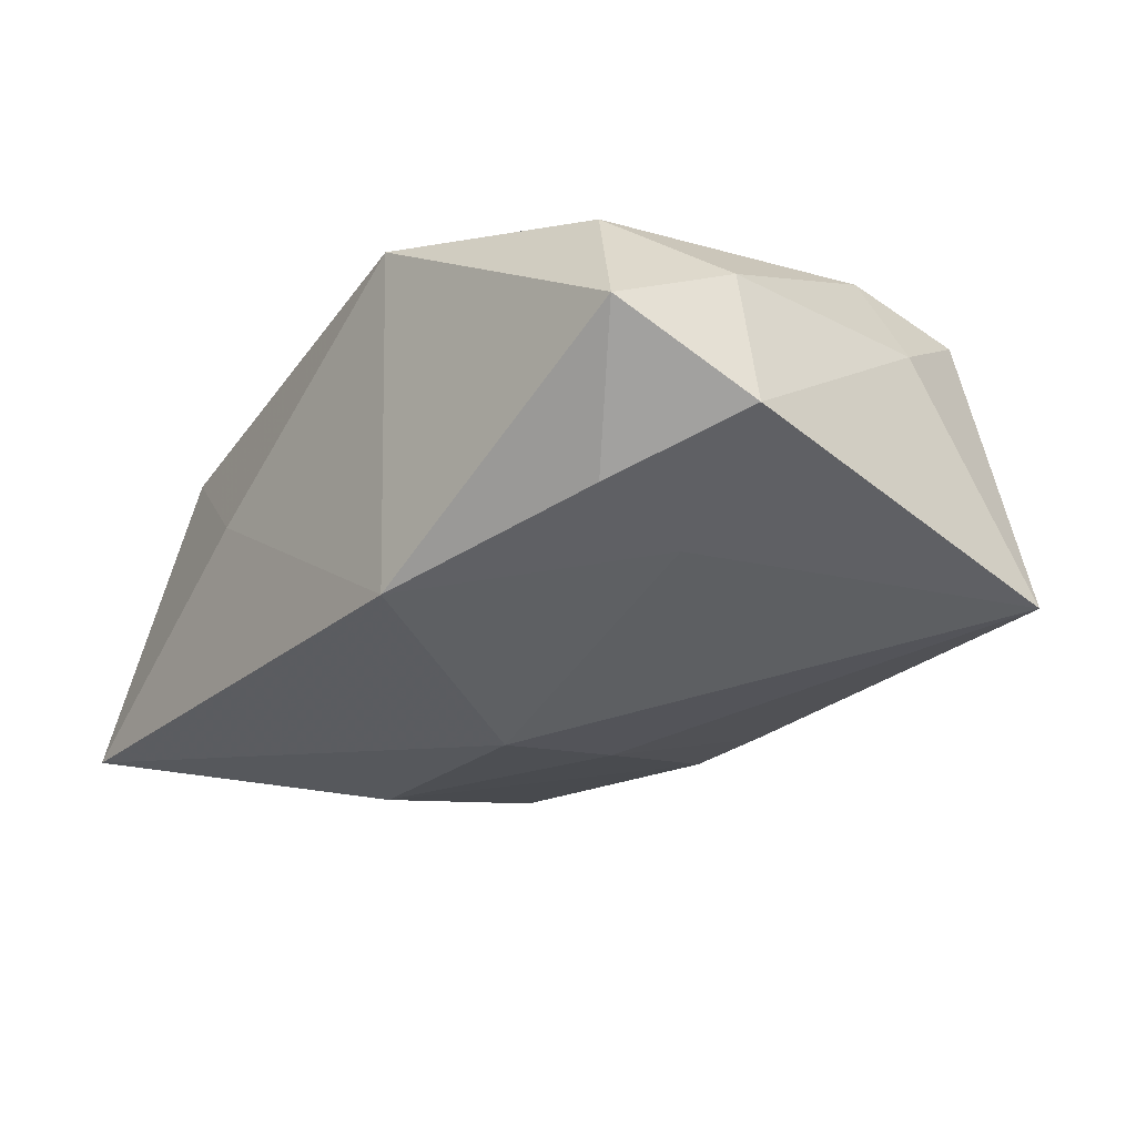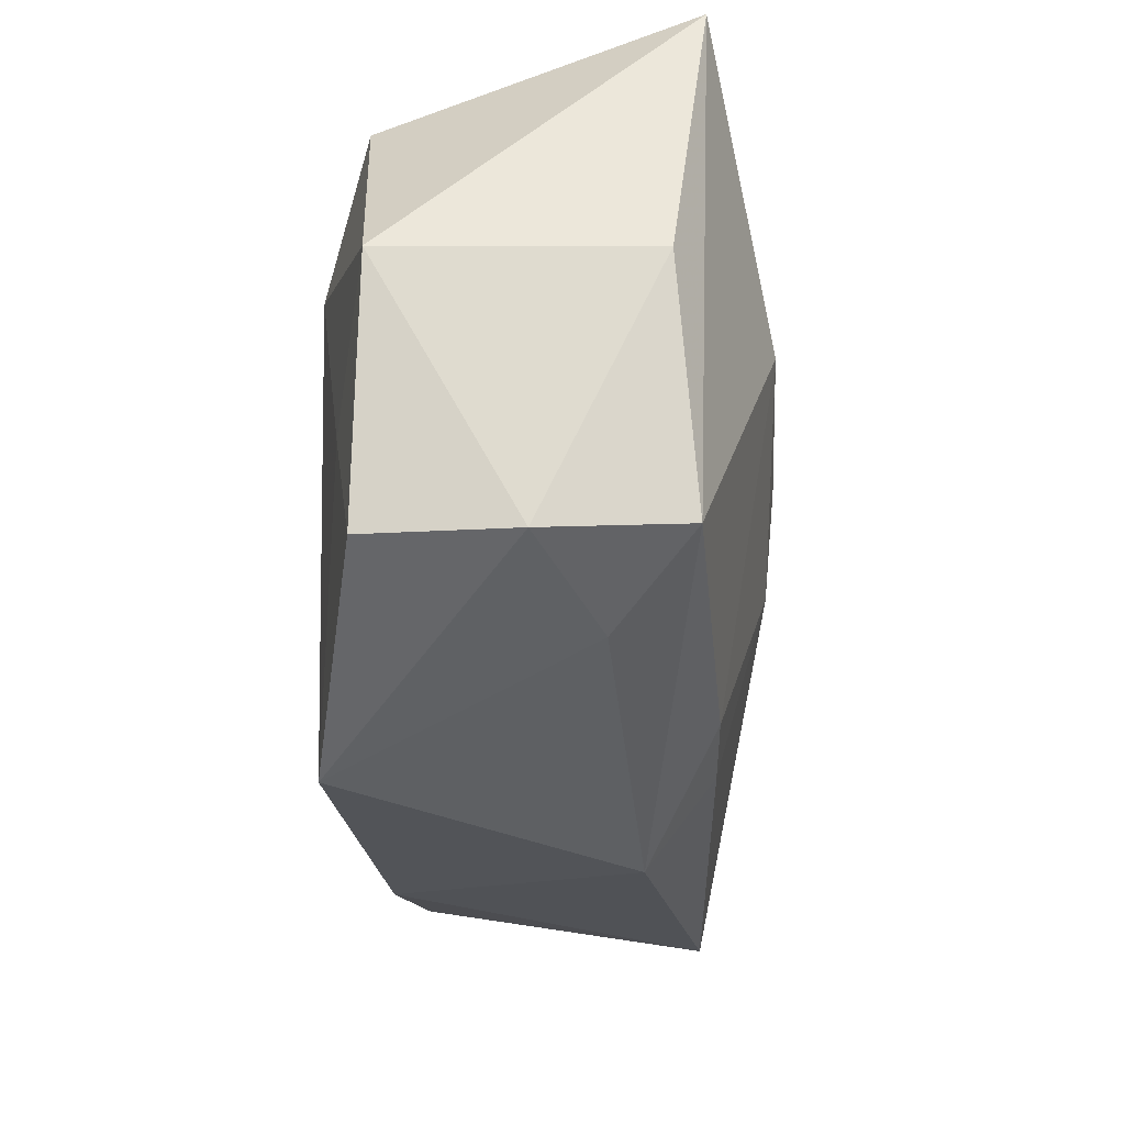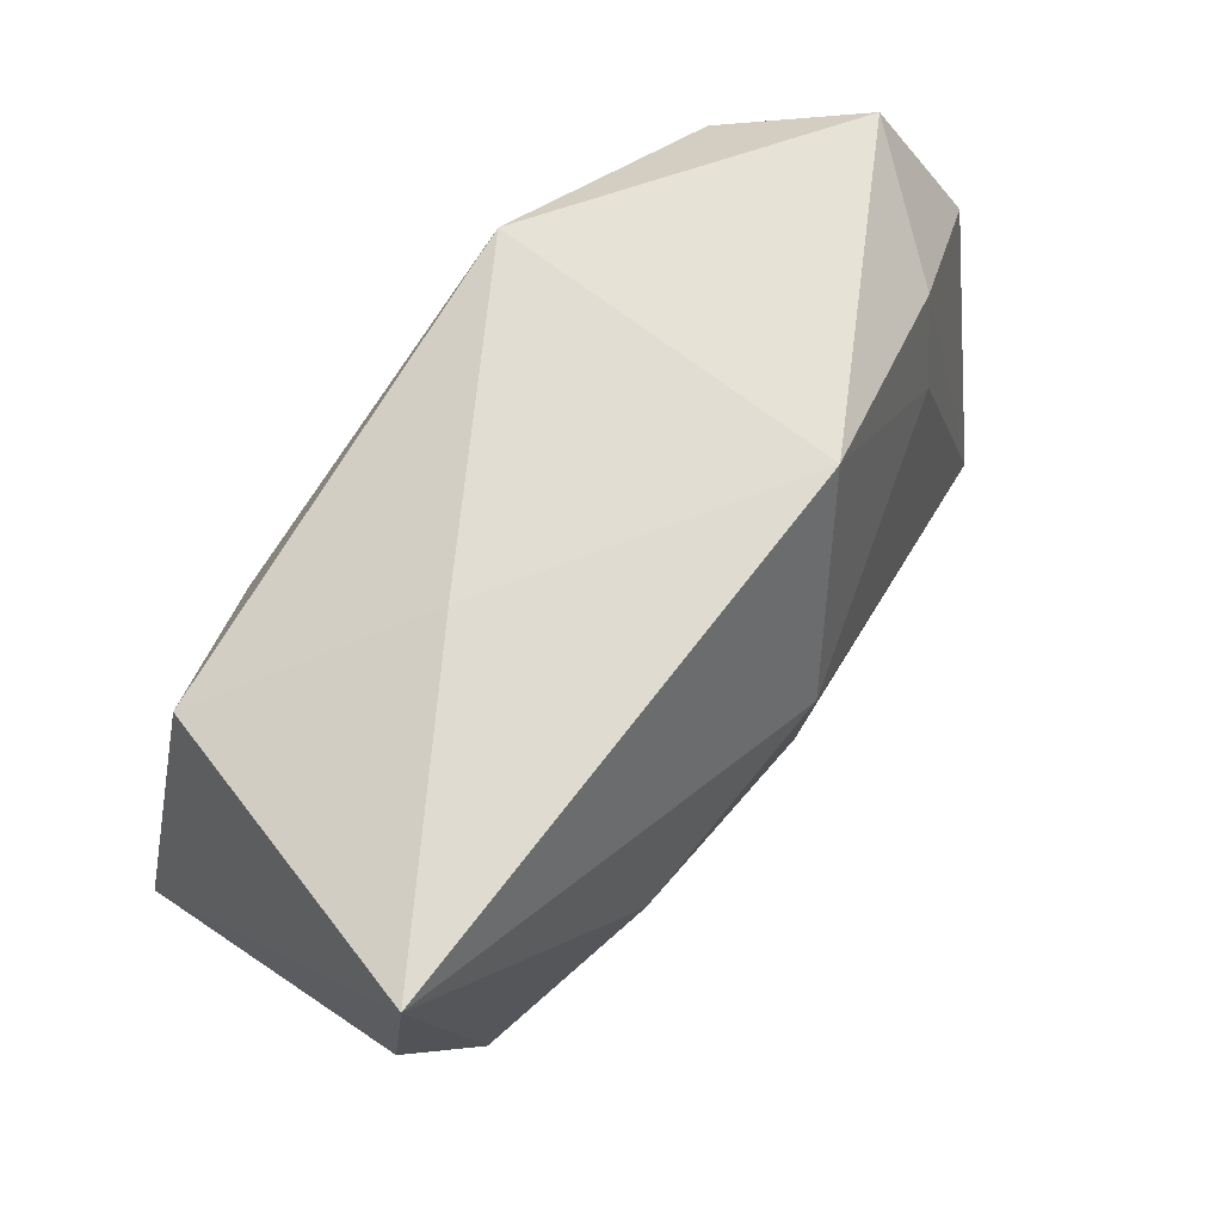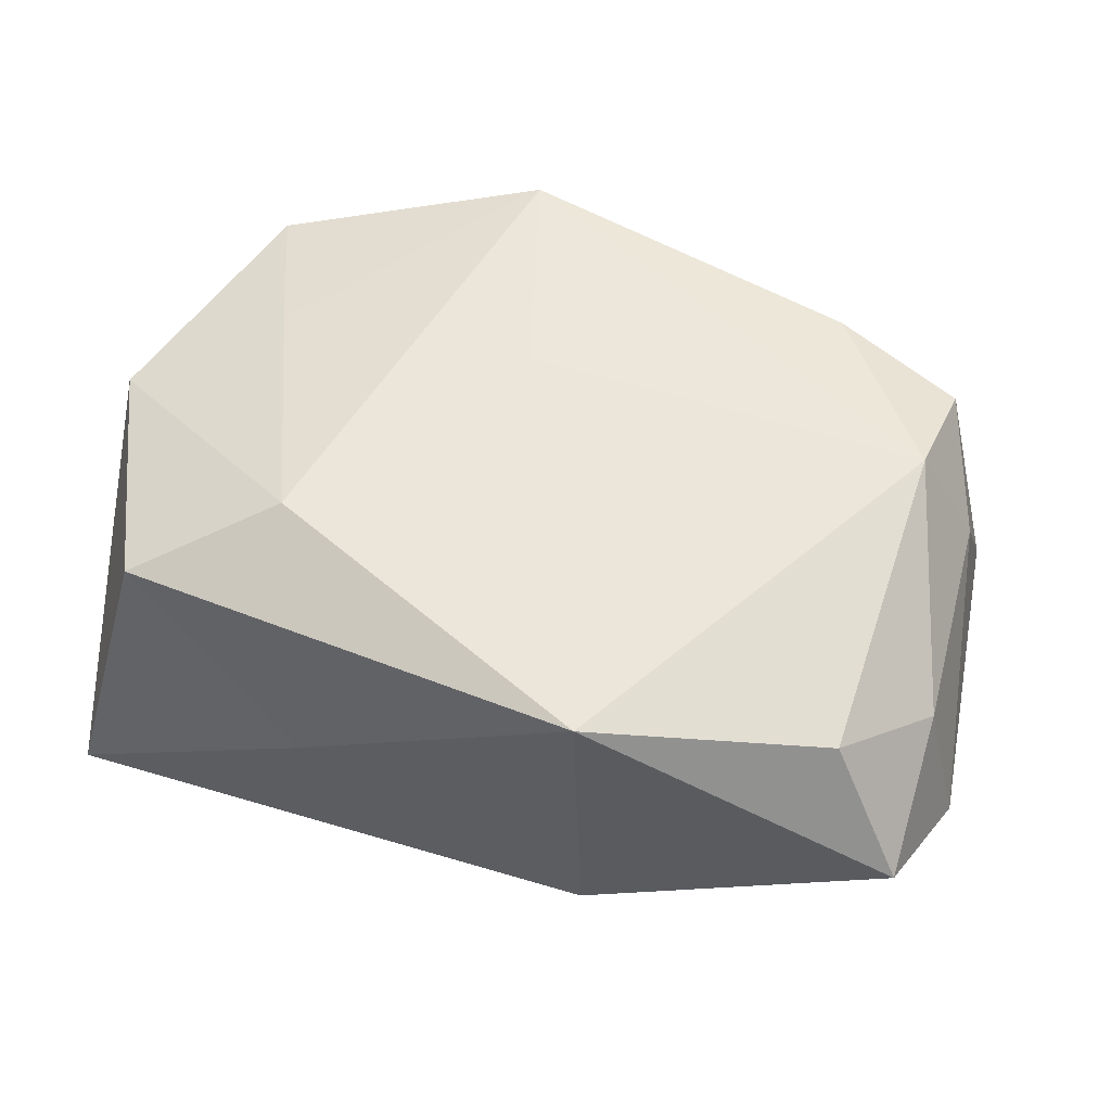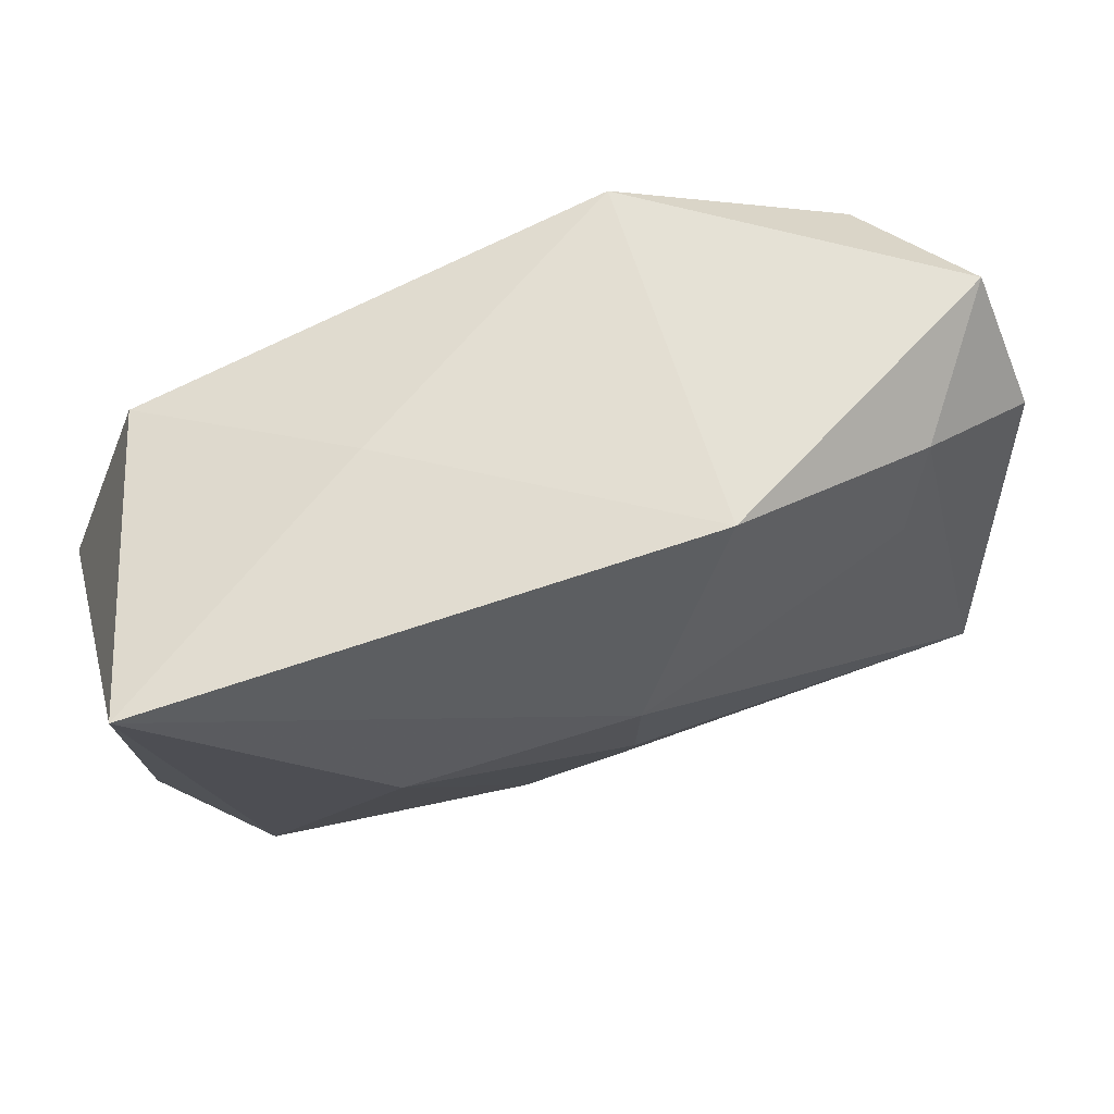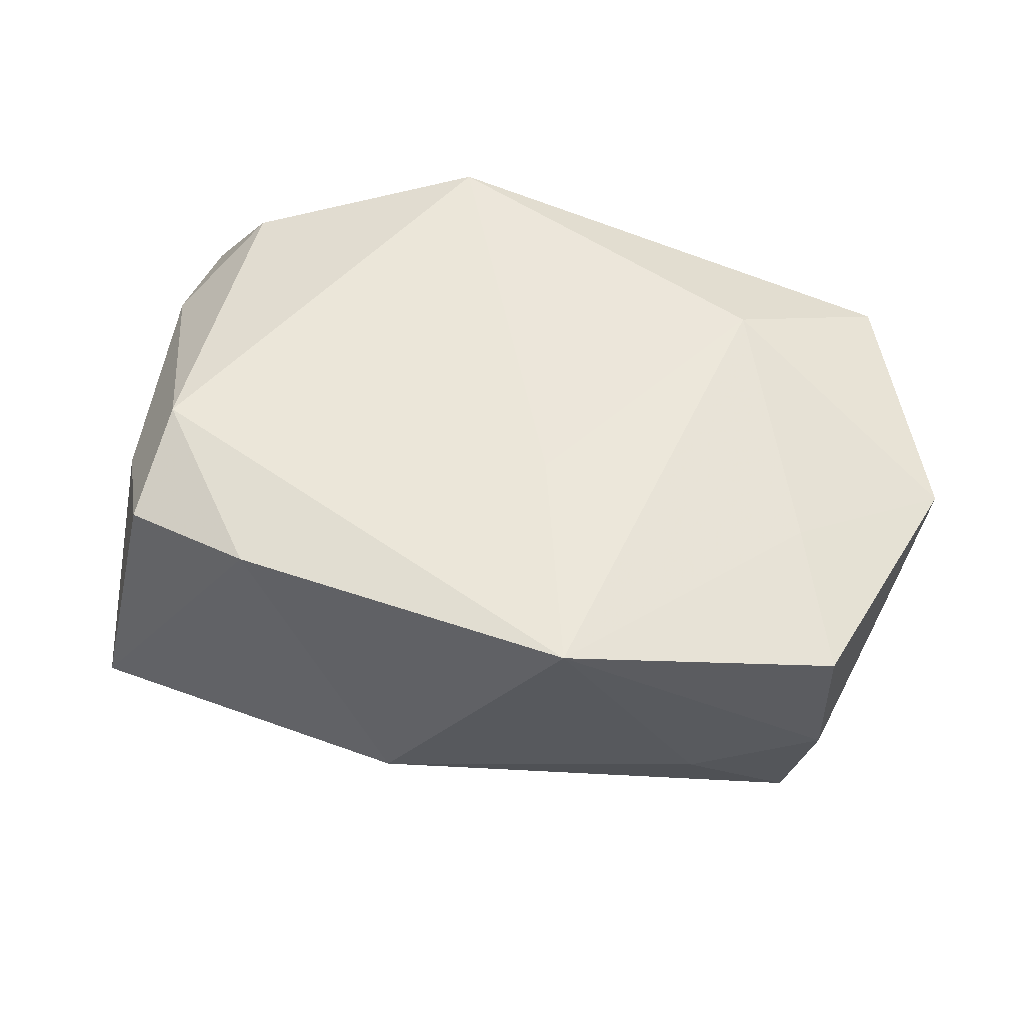
<metadata>
{"format":"obj","ext":"obj","renderer":"f3d","projection":"perspective","resolution":1024,"background":"white","views":[{"elev":-21.9,"azim":-127.8,"up":"+Z"},{"elev":-35.2,"azim":93.7,"up":"+Y"},{"elev":68.1,"azim":129.5,"up":"+Y"},{"elev":57.0,"azim":-162.9,"up":"+Z"},{"elev":67.1,"azim":163.7,"up":"+Y"},{"elev":54.5,"azim":11.2,"up":"+Z"}]}
</metadata>
<code>
v -0.03593 0.02201 0.002383
v 0.03731 -0.0006646 0.01017
v 0.008371 -0.02694 0.01604
v -0.02869 0.01737 -0.008192
v 0.03045 -0.02055 -0.001101
v 0.0302 -0.02038 0.01117
v -0.0392 0.01126 -0.004113
v -0.02039 -0.02154 0.01424
v -0.03515 -0.008571 0.007325
v -0.03583 0.01011 0.007962
v -0.002731 -0.004599 -0.01802
v 0.01969 -0.02251 -0.005898
v -0.002823 -0.02123 -0.01334
v -0.03127 -0.01776 0.01253
v 0.02812 -0.01906 -0.01278
v -0.03013 -0.008267 0.01585
v 0.01338 0.02414 0.0005903
v -0.02938 0.01781 0.0128
v 0.03526 -0.0001329 -0.0115
v -0.01646 0.003577 0.0162
v 0.01674 0.004786 -0.01913
v 0.03558 0.02325 -0.01468
v 0.01797 0.01134 0.01647
v -0.01101 0.02407 -0.01296
v -0.007381 -0.02694 -0.007426
v -0.03666 -0.01987 -0.01154
v -0.027 0.008362 -0.01072
v 0.02937 0.01835 0.01155
v 0.005516 -0.02145 -0.01371
v 0.02587 -0.008816 0.01317
v 0.00341 -0.008411 0.01647
v -0.01023 0.02424 0.01647
v -0.002598 0.006354 -0.01919
f 2 22 28
f 33 22 21
f 24 22 33
f 32 28 17
f 17 28 22
f 17 24 32
f 22 24 17
f 2 28 23
f 23 31 3
f 23 28 32
f 32 31 23
f 33 21 11
f 11 26 33
f 33 26 27
f 27 24 33
f 15 21 22
f 20 31 32
f 32 24 1
f 1 18 32
f 30 6 2
f 2 23 30
f 3 6 30
f 30 23 3
f 19 22 2
f 19 15 22
f 29 11 21
f 21 15 29
f 29 15 25
f 12 3 25
f 25 15 12
f 7 1 4
f 4 1 24
f 24 27 4
f 4 26 7
f 4 27 26
f 15 19 5
f 5 12 15
f 2 6 5
f 5 19 2
f 5 6 3
f 3 12 5
f 26 11 13
f 11 29 13
f 25 26 13
f 13 29 25
f 7 26 9
f 31 20 16
f 3 31 16
f 32 18 16
f 16 20 32
f 3 16 8
f 25 3 8
f 8 26 25
f 9 16 10
f 10 1 7
f 7 9 10
f 18 1 10
f 10 16 18
f 26 8 14
f 14 9 26
f 14 16 9
f 14 8 16

</code>
